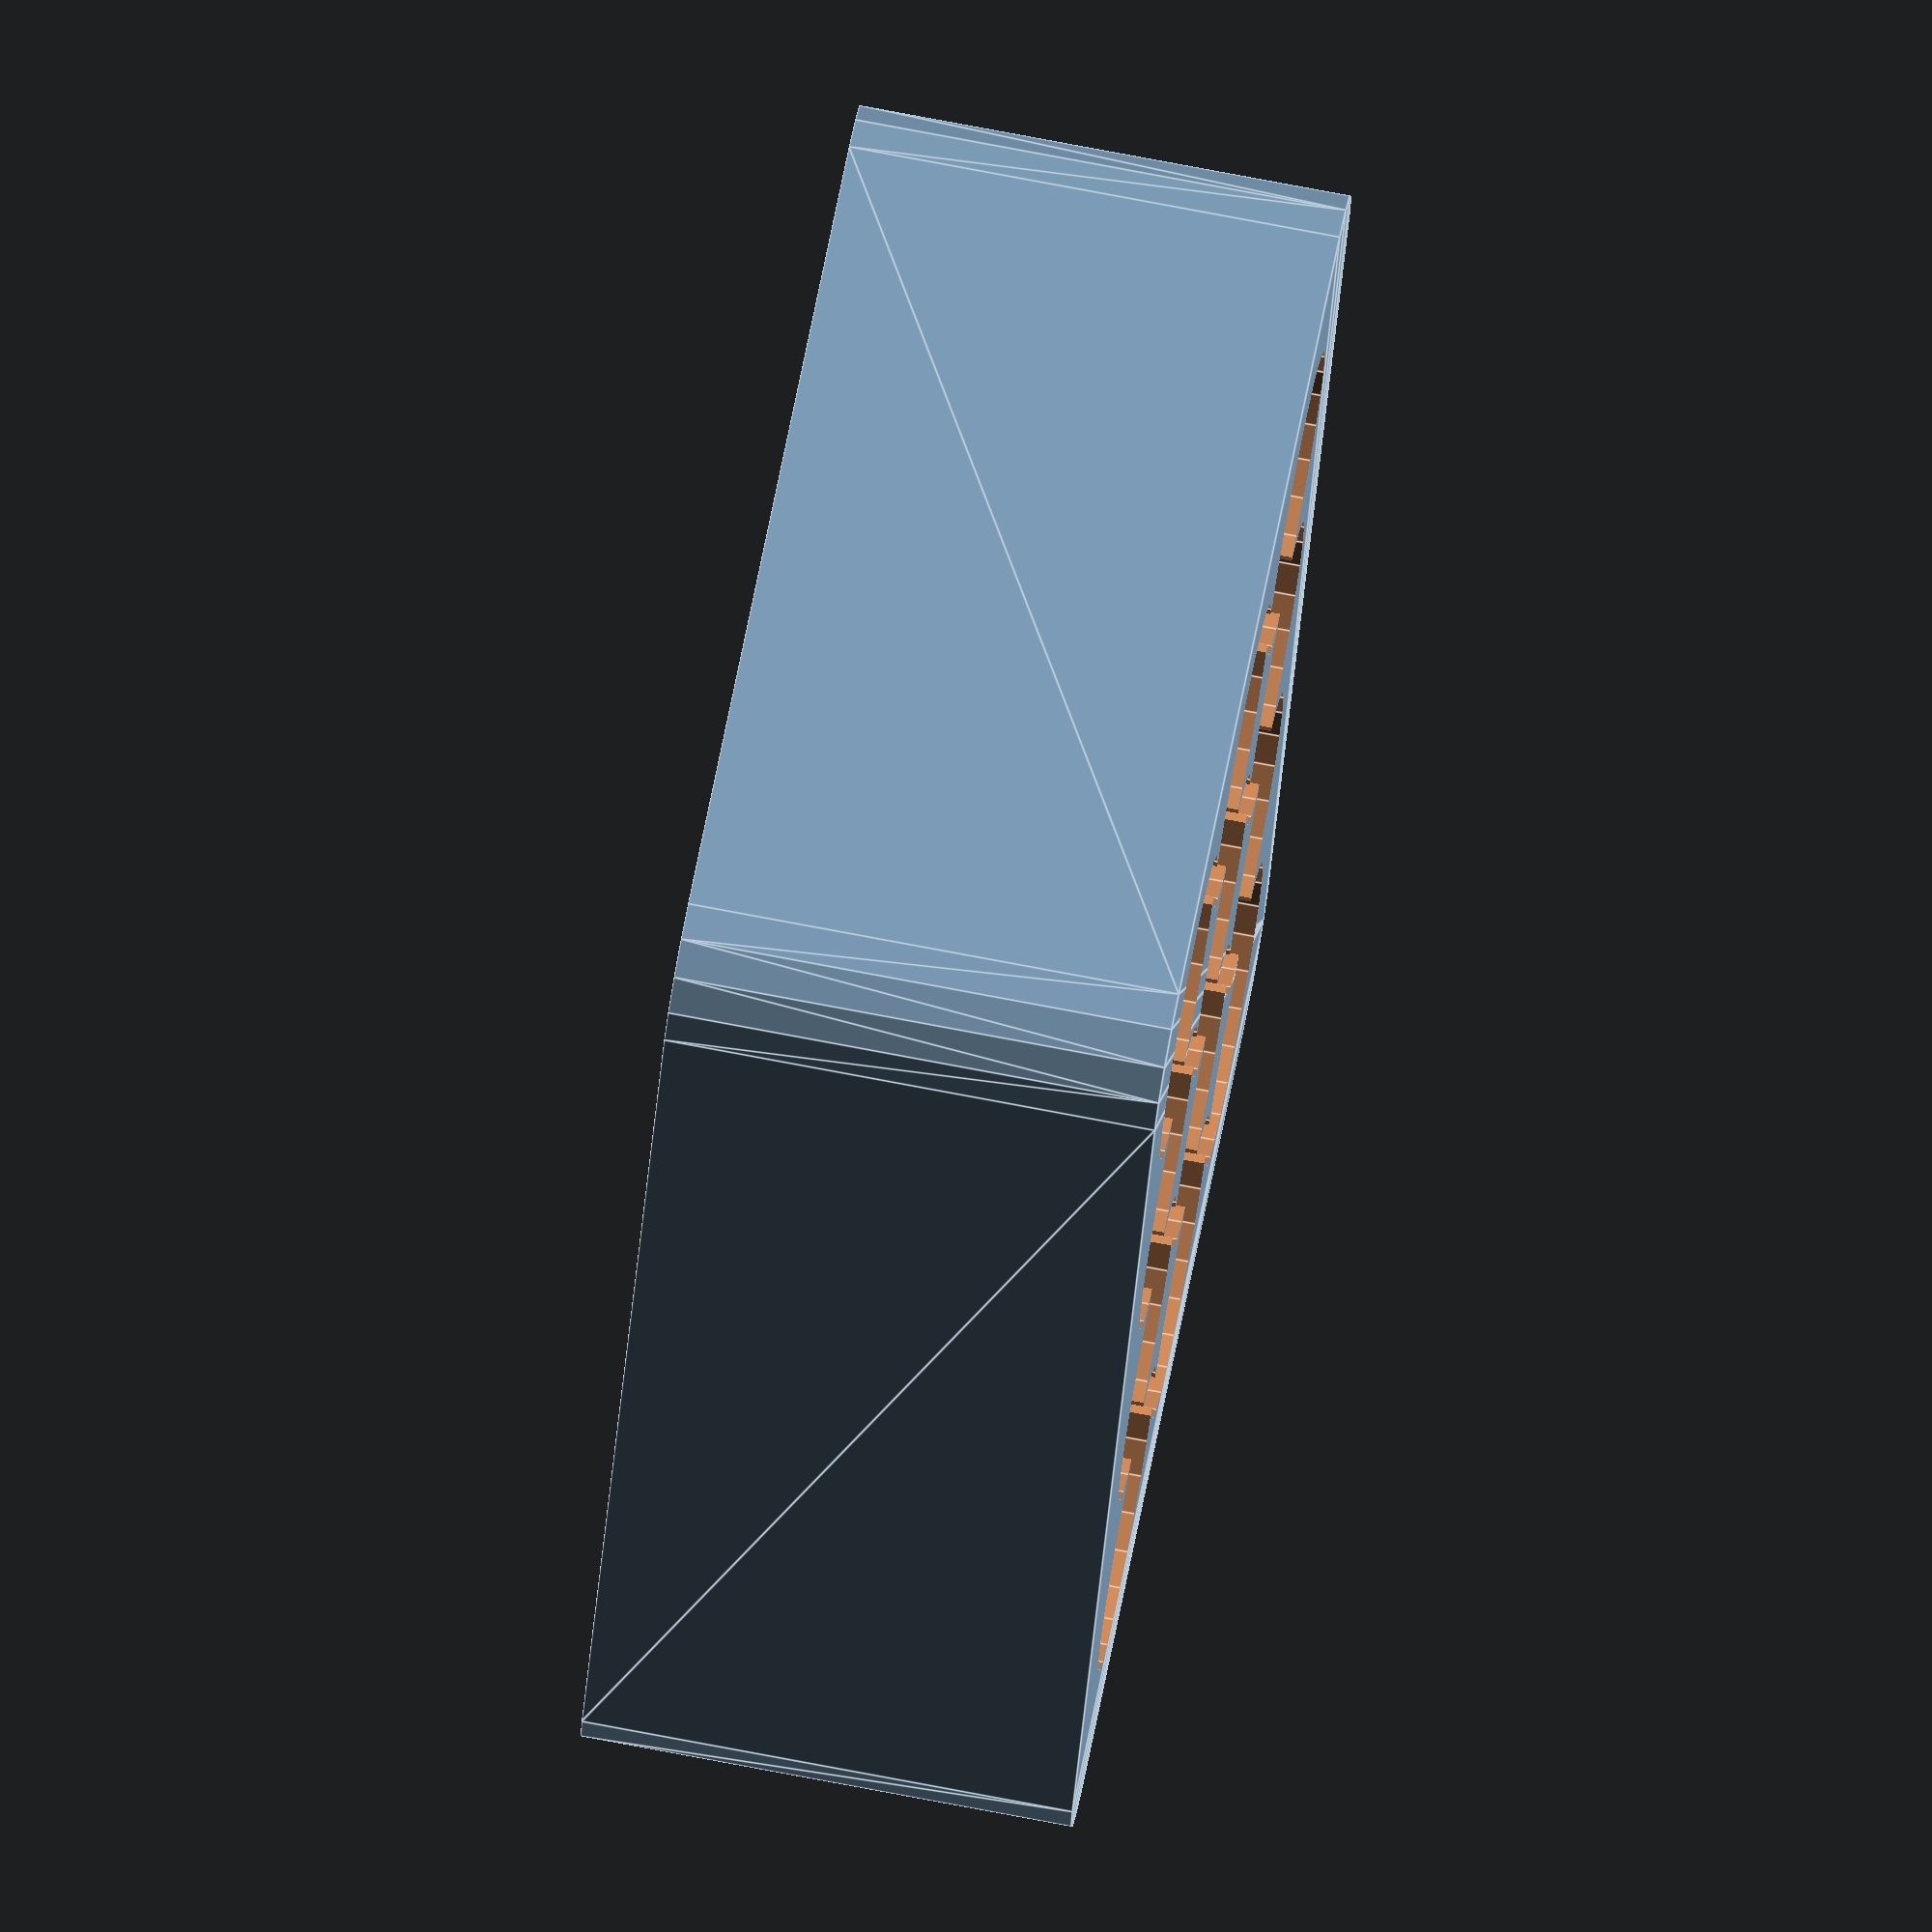
<openscad>
/*
 * Customizable Battery Storage Tray
 * Copyright (c) 2013-2019 Anar Software LLC. < http://anars.com >
 *
 * This program is free software: you can redistribute it and/or modify it under
 * the terms of the GNU General Public License as published by the Free Software
 * Foundation, either version 3 of the License, or (at your option) any later
 * version.
 *
 * This program is distributed in the hope that it will be useful, but WITHOUT
 * ANY WARRANTY; without even the implied warranty of MERCHANTABILITY or FITNESS
 * FOR A PARTICULAR PURPOSE. See the GNU General Public License for more details.
 *
 * You should have received a copy of the GNU General Public License along with
 * this program. If not, see < http://www.gnu.org/licenses/ >
 *
 */

/* [Global] */

/* [Tray Settings] */
// Battery Type
battery_type = "AA"; // [AAA, AA, C, D, 1/2AA, AAAA, A, B, F, N, NO. 6, SUB-C, A23, A27, DUPLEX, 4SR44, 523, 531, CR123A, CR2]

// Depth of a battery hole (mm)
depth_of_hole = 20;

// Thickness of the bottom (mm)
thickness_of_bottom = 5;

// Number of batteries in a row
number_of_rows = 3;

// Number of batteries in a column
number_of_column = 4;

// Thickness of the edges (mm)
thickness_of_edges = 5;

// Enlarge battery hole by (mm)
hole_enlargement_amount = 1;

/* [Facets Settings] */
// Minimum angle for a fragment
$fa = 12;
// Minimum size of a fragment
$fs = 2;
// Number of fragments
$fn = 0;

/* [Hidden] */
batteries =
[
	["AAA", 10.5],
	["AA", 14.5],
	["C", 26.2],
	["D", 34.2],
	["1/2AA", 14.5],
	["AAAA", 8.3],
	["A", 17],
	["B", 21.5],
	["F", 33],
	["N", 12],
	["NO. 6", 67],
	["SUB-C", 22.2],
	["A23", 10.3],
	["A27", 8],
	["DUPLEX", 21.8],
	["4SR44", 13],
	["523", 17.1],
	["531", 17.1],
	["CR123A", 17],
	["CR2", 15.6]
];

battery_diameter = batteries[search([battery_type], batteries)[0]][1] + hole_enlargement_amount;

difference()
{
	minkowski()
	{
		cube([number_of_column * battery_diameter, number_of_rows * battery_diameter, depth_of_hole + thickness_of_bottom]);
		cylinder(r = thickness_of_edges, h = 0.01);
	}

	for ( x = [0 : number_of_column - 1] )
		for ( y = [0 : number_of_rows - 1] )
			translate([x * battery_diameter + battery_diameter / 2, y * battery_diameter + battery_diameter / 2, thickness_of_bottom])
				cylinder(r = battery_diameter / 2, depth_of_hole + 1);

	if (number_of_column > 1)
		for ( x = [0 : number_of_column - 2] )
			for ( y = [0 : number_of_rows - 1] )
				translate([x * battery_diameter + battery_diameter, y * battery_diameter + battery_diameter / 2, thickness_of_bottom])
					cylinder(r = battery_diameter / 8, depth_of_hole + 1);

	if (number_of_rows > 1)
		for ( x = [0 : number_of_column - 1] )
			for ( y = [0 : number_of_rows - 2] )
				translate([x * battery_diameter + battery_diameter / 2, y * battery_diameter + battery_diameter, thickness_of_bottom])
					cylinder(r = battery_diameter / 8, depth_of_hole + 1);
}
</openscad>
<views>
elev=282.8 azim=291.0 roll=280.7 proj=o view=edges
</views>
